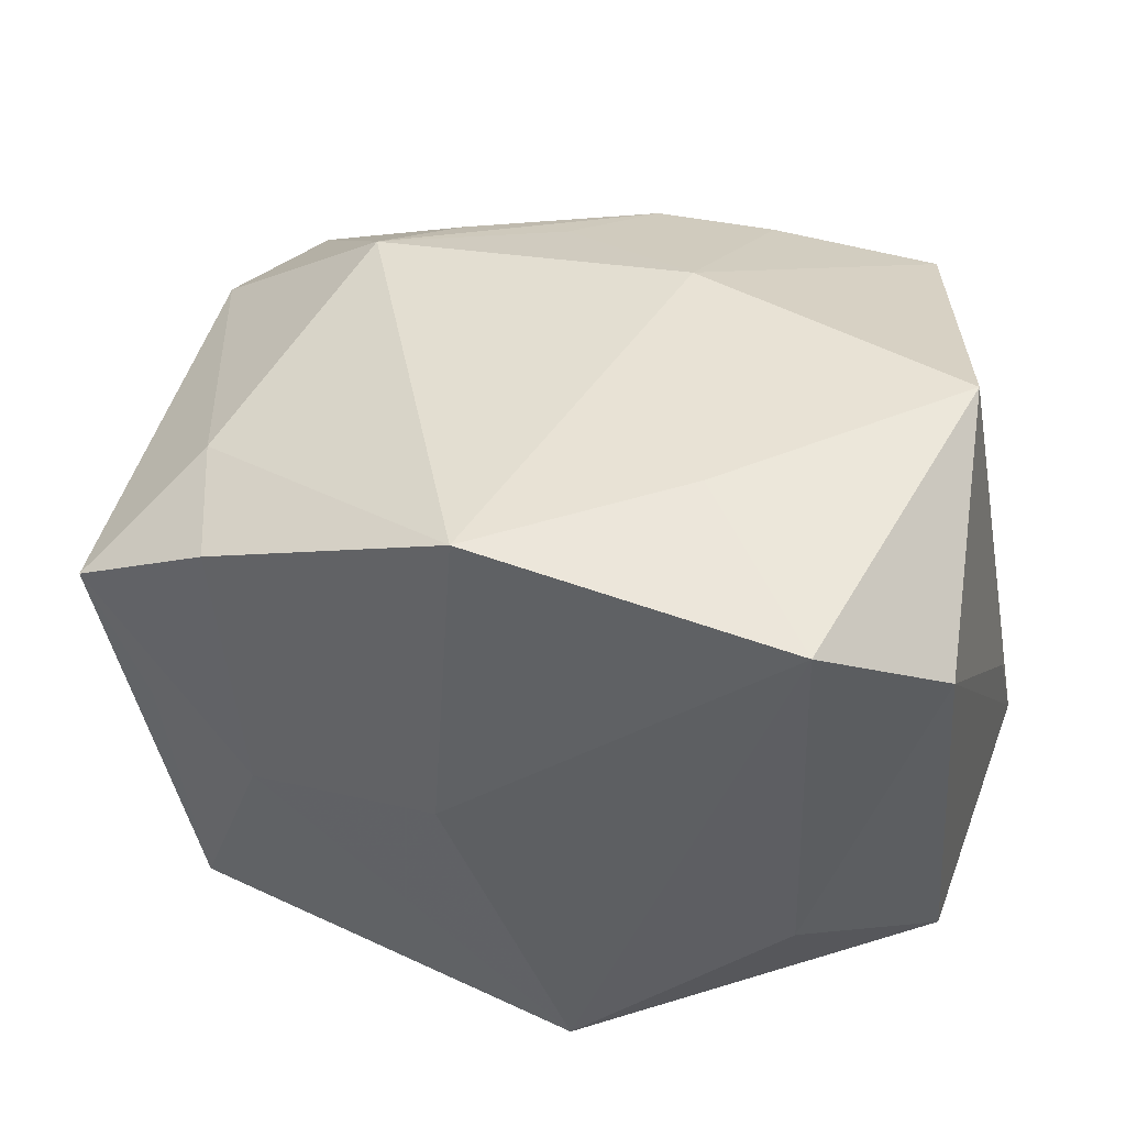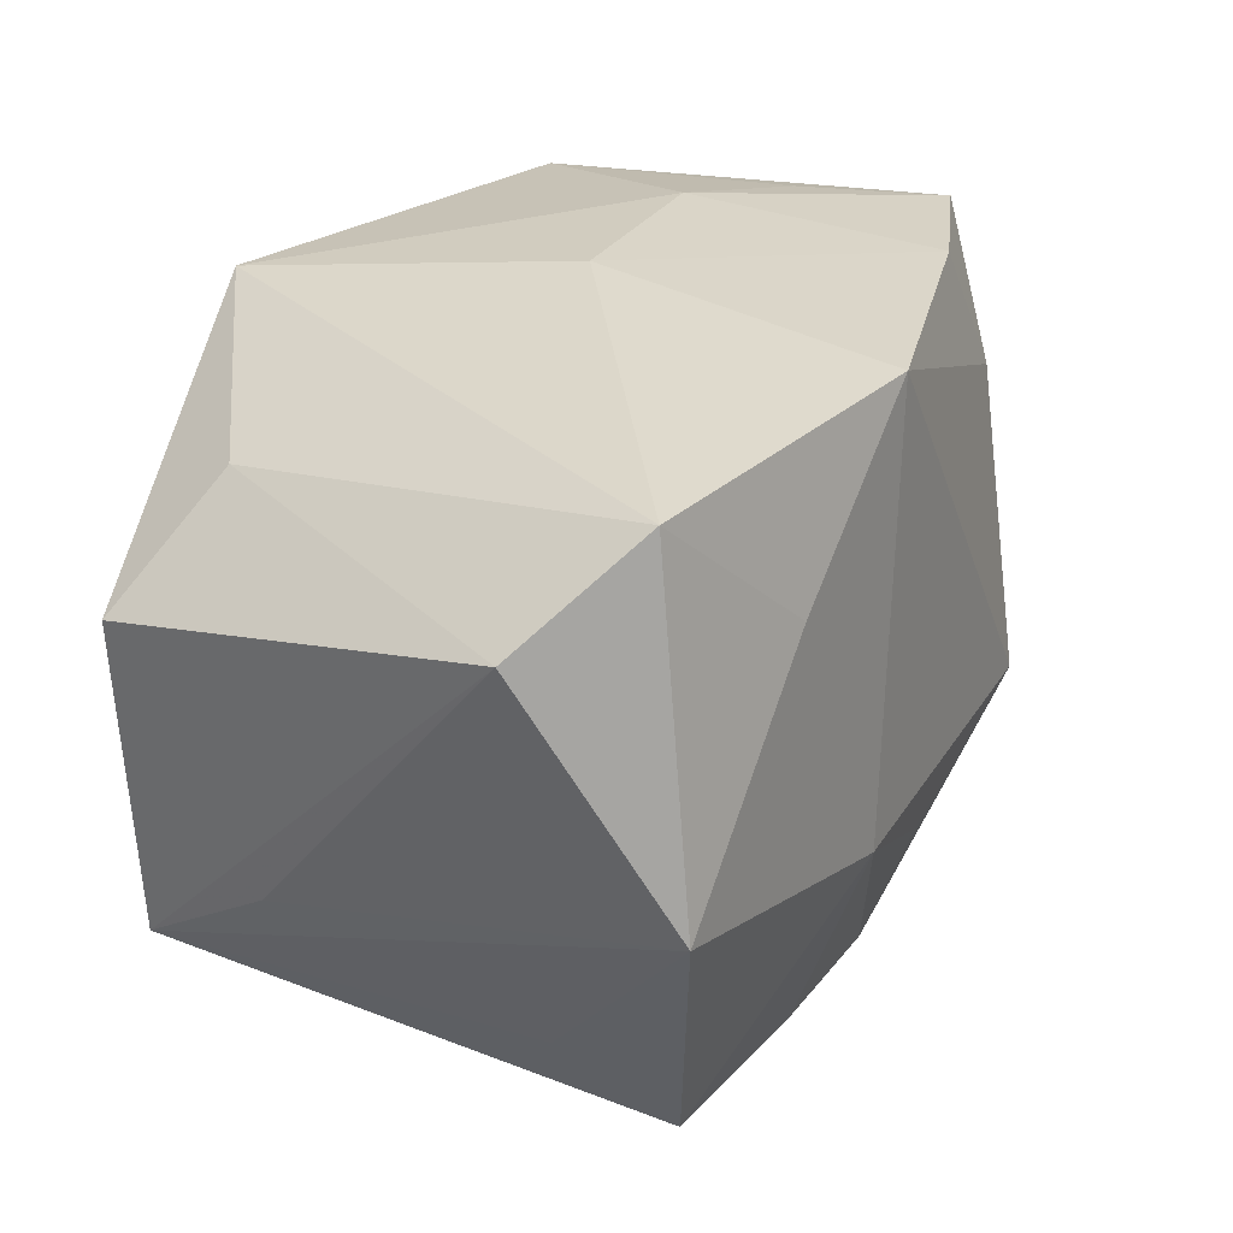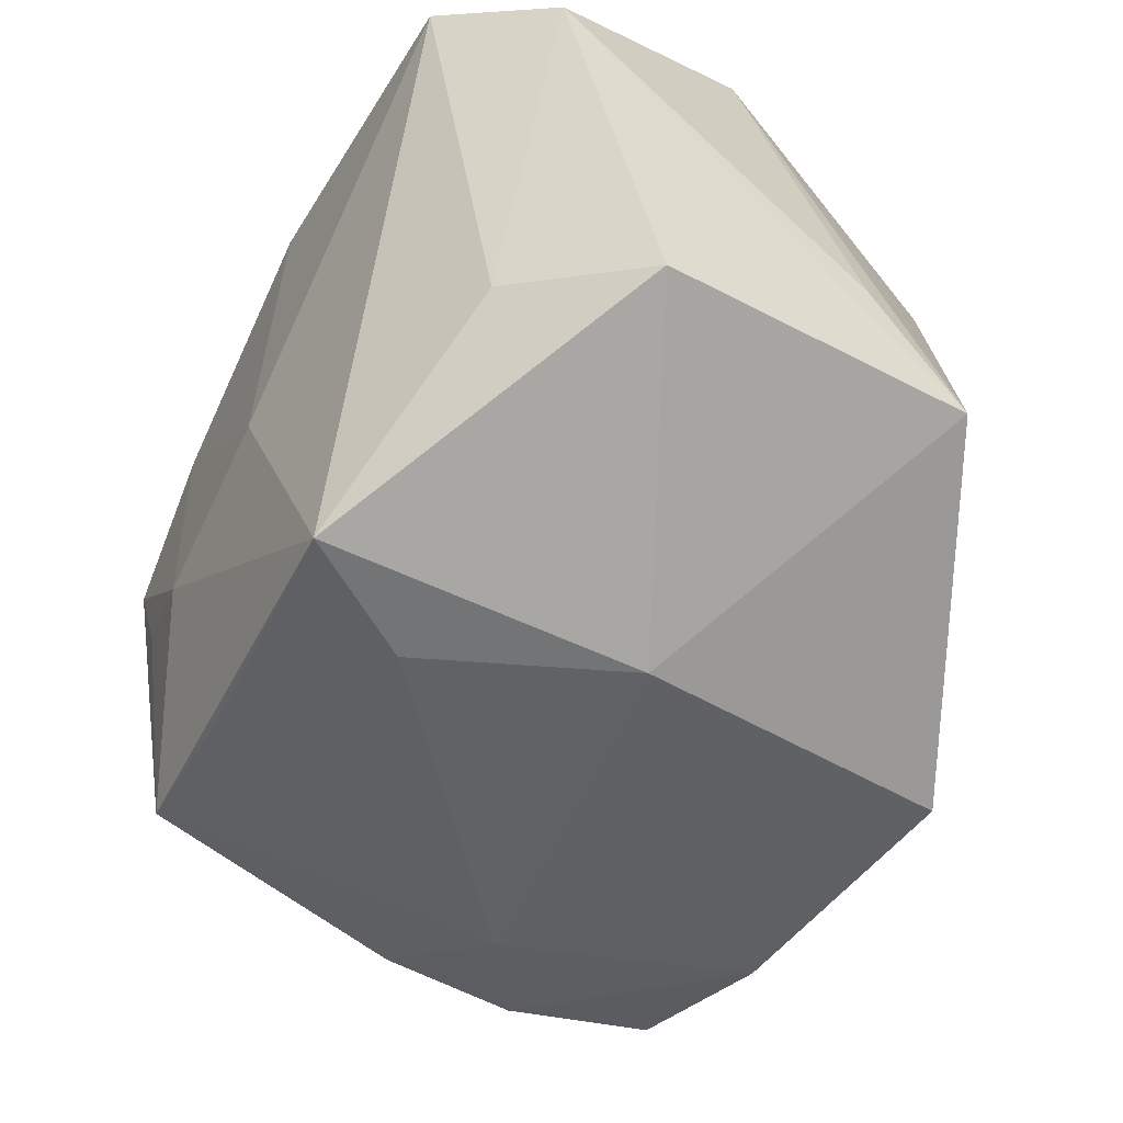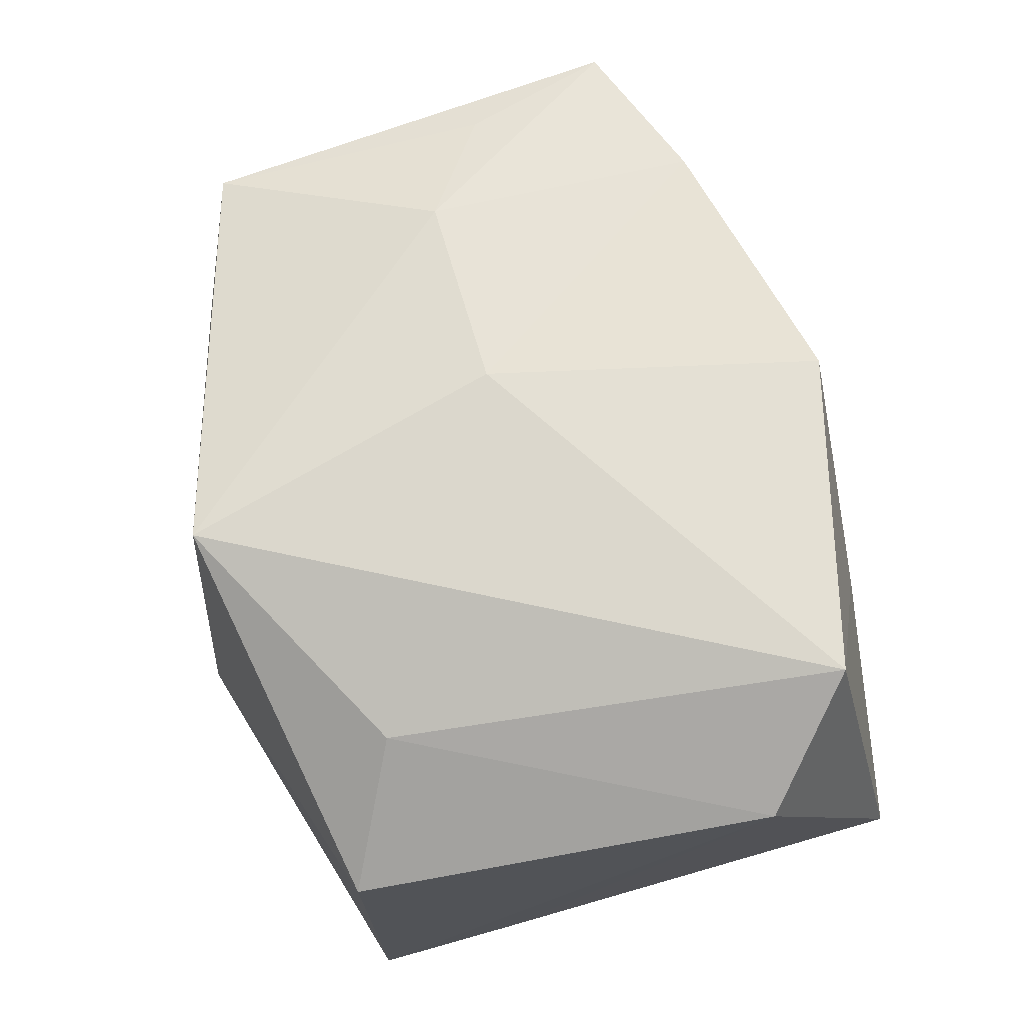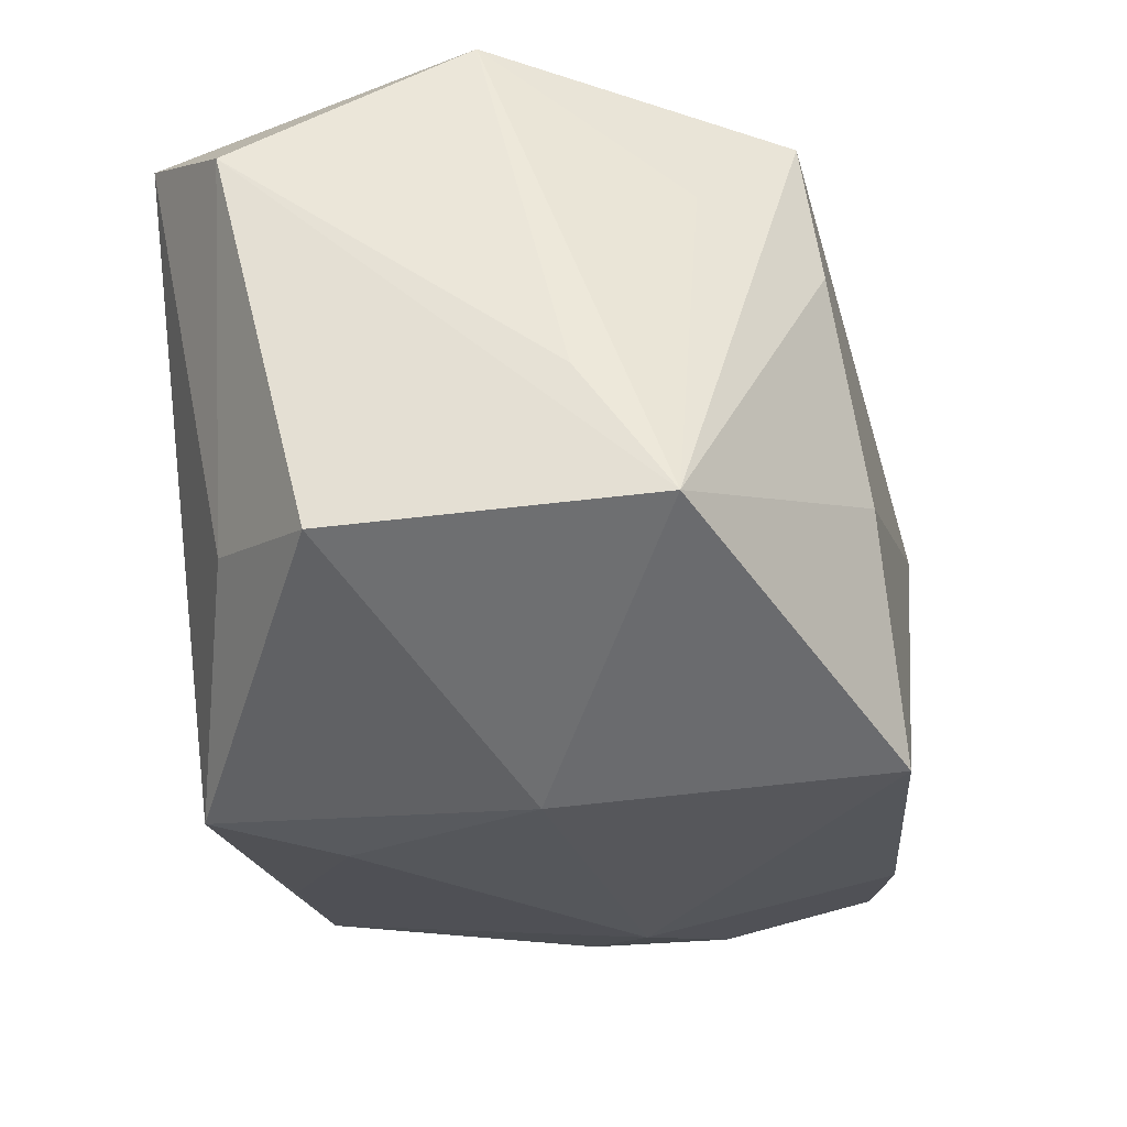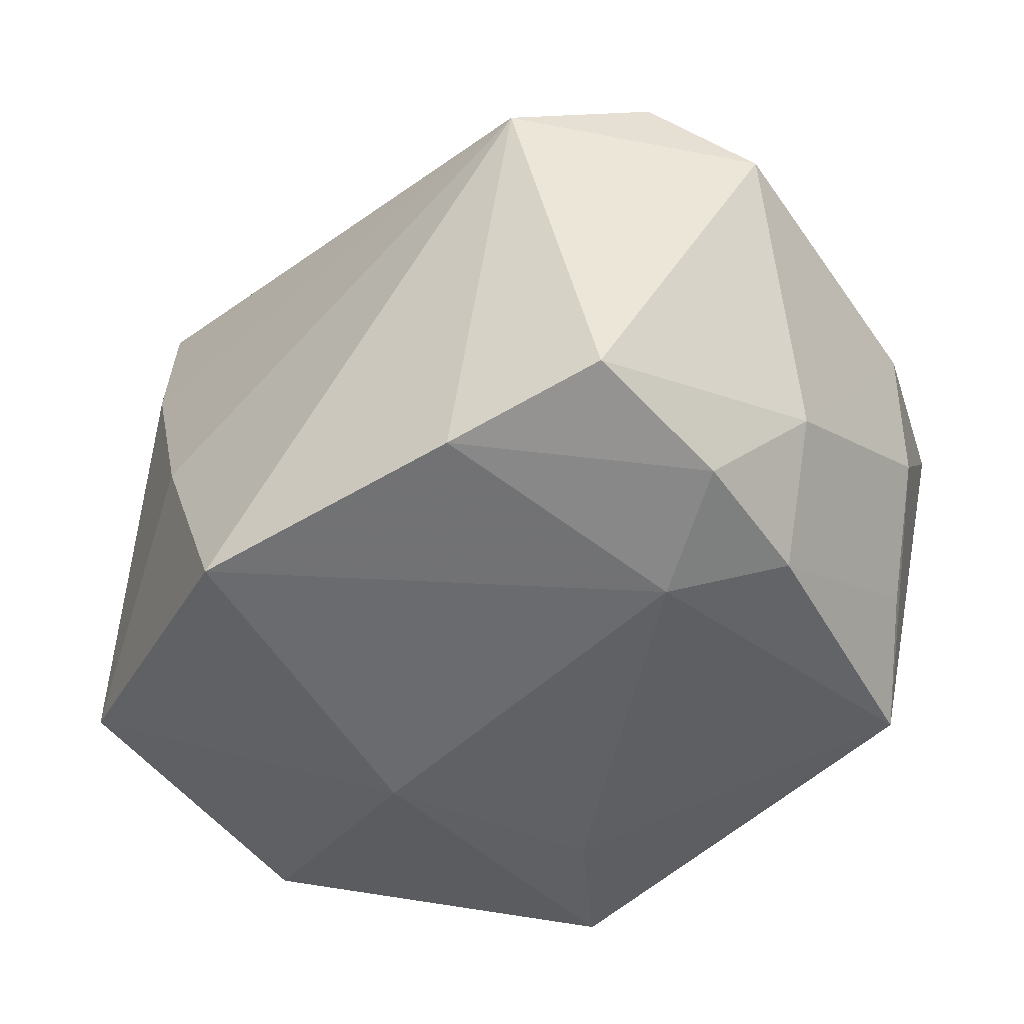
<metadata>
{"format":"obj","ext":"obj","renderer":"f3d","projection":"perspective","resolution":1024,"background":"white","views":[{"elev":39.3,"azim":-160.1,"up":"+Z"},{"elev":32.5,"azim":-56.2,"up":"+Y"},{"elev":-52.9,"azim":-120.6,"up":"+Z"},{"elev":66.8,"azim":-96.8,"up":"+Y"},{"elev":-29.1,"azim":-82.7,"up":"+Z"},{"elev":-48.4,"azim":36.3,"up":"+Z"}]}
</metadata>
<code>
v 0.02063 0.01346 0.0158
v -0.0192 -0.02081 0.008915
v -0.03033 0.01742 0.01386
v -0.03033 0.01035 -0.01404
v -0.03033 -0.01179 -0.01304
v 0.01706 -0.005058 -0.02224
v -0.02206 0.01768 -0.0109
v -0.01398 -0.02305 -0.005663
v 0.01644 -0.005526 0.02119
v -0.009543 -0.0009542 -0.02342
v 0.01047 0.01945 -0.02015
v 0.003577 -0.02201 0.01482
v 0.023 -0.02113 -0.01795
v -0.007561 0.02141 -0.02239
v -0.00644 -0.005335 0.02378
v -5.801e-05 -0.01781 0.01984
v -0.02299 0.0239 0.019
v 0.03196 0.005901 0.002876
v -0.03025 -0.005407 -0.003676
v 0.02922 -0.005107 -0.01284
v 0.004522 -0.0116 0.02098
v -0.01998 -0.01941 0.01894
v 0.0008795 0.0239 -0.001539
v 0.01207 -0.02304 -0.02033
v -0.002479 0.01291 -0.023
v 0.01243 -0.01157 0.0197
v -0.008283 -0.01897 0.01952
v 0.02109 0.01894 -0.01864
v -0.02412 -0.01291 0.01252
v 0.03037 0.008795 -0.005417
v 0.01675 0.02254 0.01449
v -0.0007228 0.02372 0.02111
v 0.02451 -0.01042 -0.01987
v 0.02413 -0.0004433 -0.02012
v -0.01338 0.01419 0.02237
v 0.02575 0.01318 -0.01295
v 0.03256 -0.01436 0.004653
v 0.02997 -0.008927 0.01216
v 0.02666 0.02136 0.009407
v 0.02675 -0.01892 0.01126
v 0.02239 0.02131 6.986e-05
v -0.007532 -0.02429 -0.02122
v -0.02712 0.001203 0.02388
v 0.01461 0.02278 -0.003648
v 0.01933 -0.02588 0.008457
f 17 7 3
f 23 31 44
f 14 44 28
f 23 44 14
f 14 17 23
f 7 17 14
f 42 5 10
f 10 6 42
f 32 31 23
f 23 17 32
f 15 9 32
f 43 17 3
f 7 14 4
f 10 5 4
f 4 14 10
f 4 5 3
f 3 7 4
f 34 6 28
f 28 6 25
f 10 14 25
f 25 6 10
f 24 42 6
f 24 13 45
f 45 42 24
f 15 27 16
f 22 27 15
f 15 43 22
f 22 2 45
f 5 2 22
f 35 32 17
f 17 43 35
f 15 32 35
f 35 43 15
f 3 5 19
f 19 43 3
f 5 43 19
f 6 34 33
f 13 24 33
f 33 24 6
f 11 14 28
f 28 25 11
f 11 25 14
f 36 34 28
f 45 13 37
f 5 42 8
f 8 2 5
f 8 42 45
f 45 2 8
f 9 16 26
f 21 9 15
f 15 16 21
f 21 16 9
f 12 22 45
f 27 22 12
f 45 16 12
f 12 16 27
f 29 43 5
f 5 22 29
f 29 22 43
f 45 37 40
f 9 26 40
f 40 16 45
f 40 26 16
f 39 44 31
f 30 36 28
f 28 39 30
f 1 39 31
f 31 32 1
f 1 32 9
f 28 44 41
f 41 39 28
f 44 39 41
f 20 33 34
f 34 36 20
f 36 30 20
f 13 33 20
f 20 37 13
f 18 30 39
f 37 20 18
f 18 20 30
f 37 18 38
f 38 18 39
f 38 40 37
f 39 1 38
f 9 40 38
f 38 1 9

</code>
